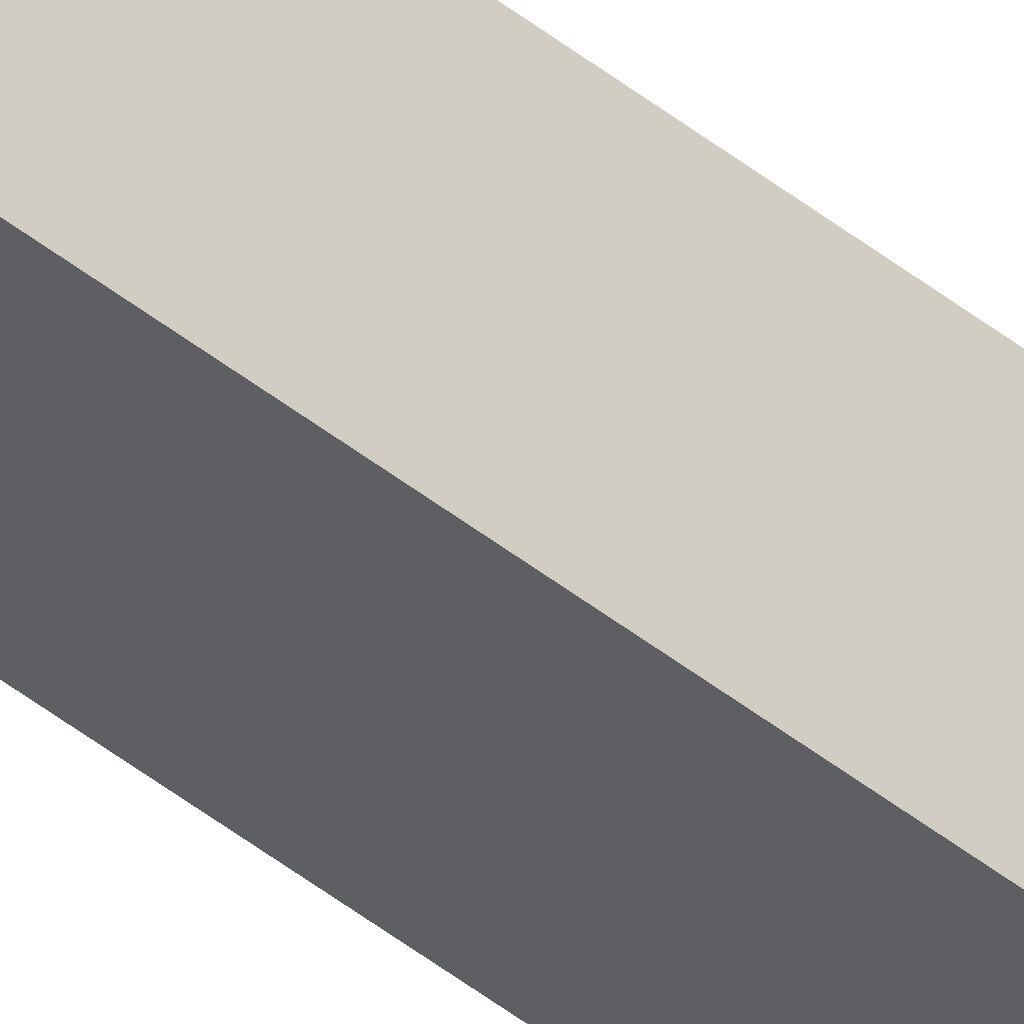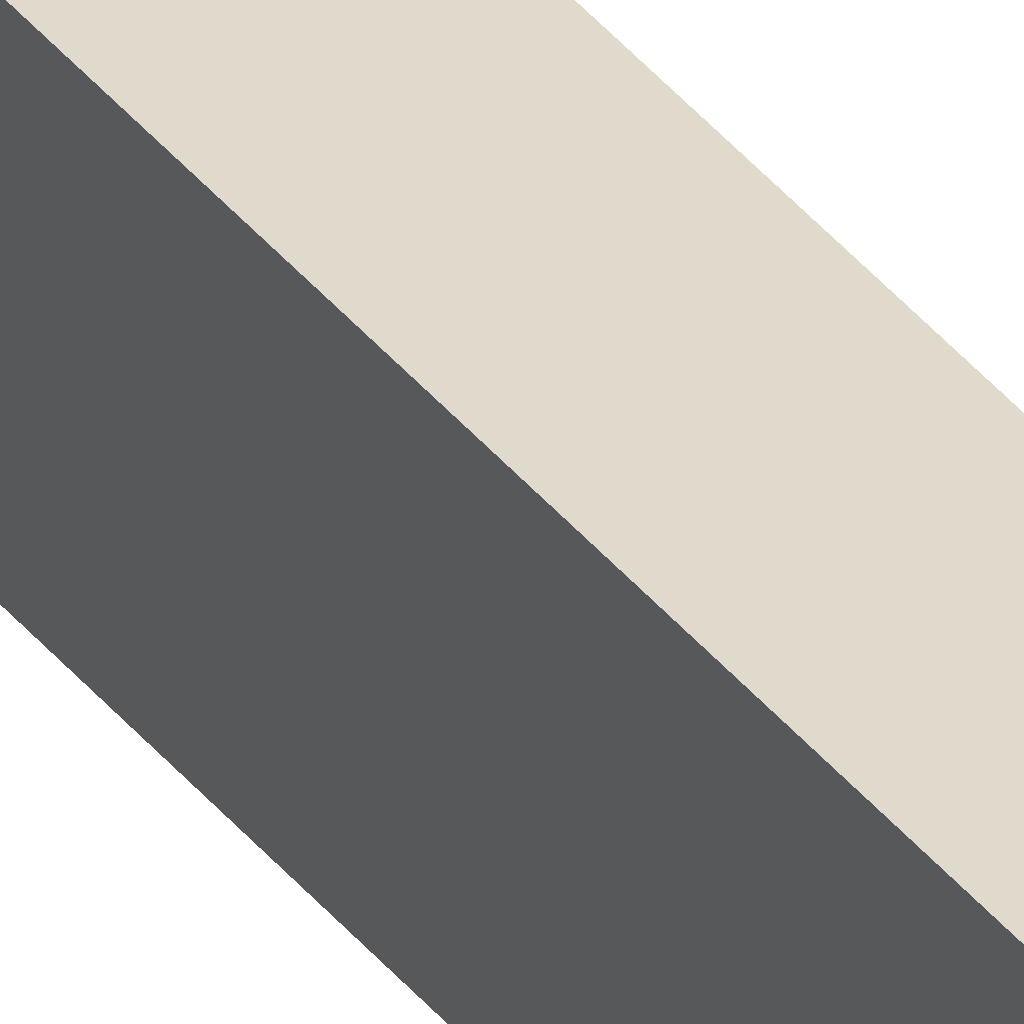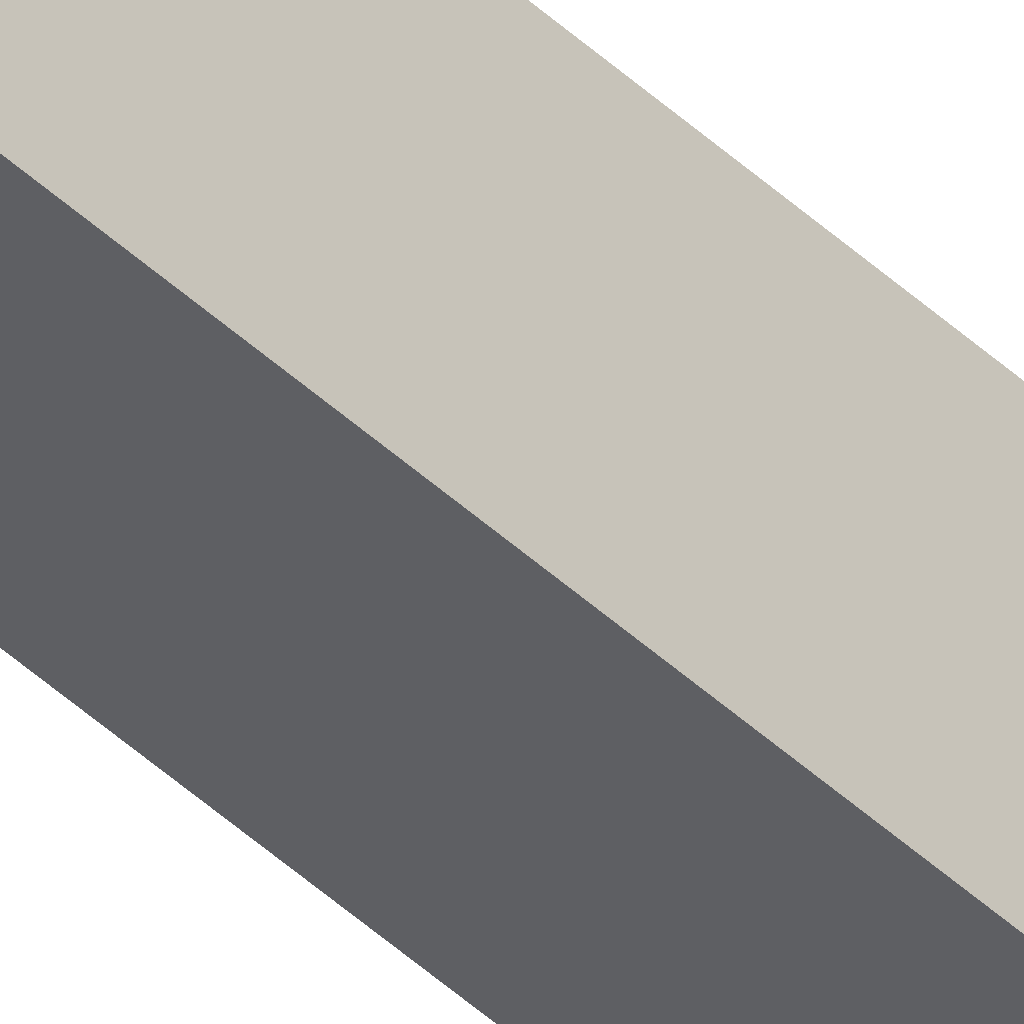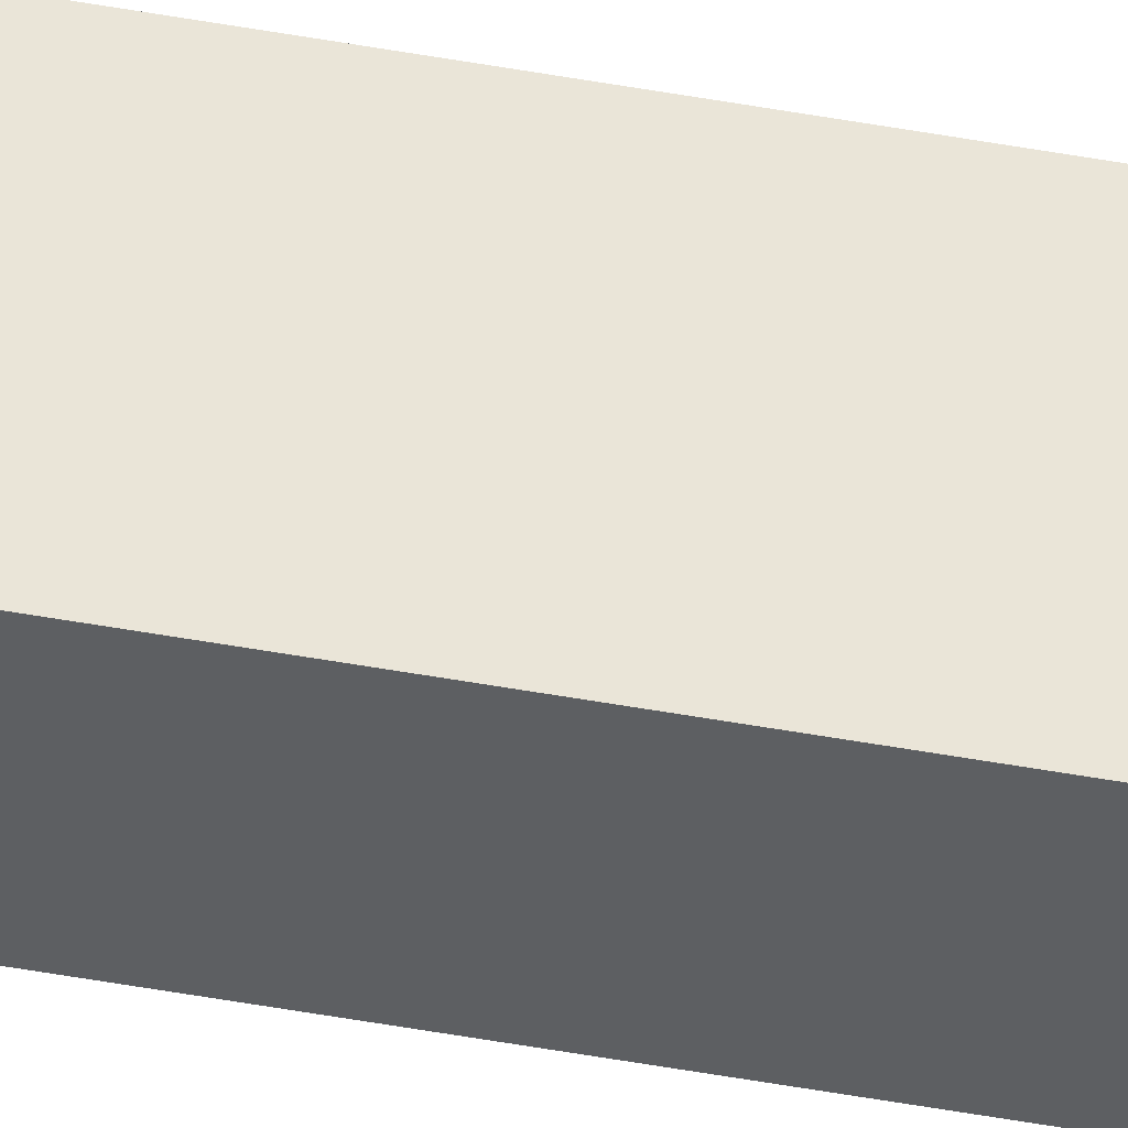
<metadata>
{"format":"obj","ext":"obj","renderer":"f3d","projection":"perspective","resolution":1024,"background":"white","views":[{"elev":-42.0,"azim":45.5,"up":"+Y"},{"elev":33.0,"azim":149.6,"up":"+Y"},{"elev":-40.5,"azim":-139.6,"up":"+Y"},{"elev":-39.7,"azim":-103.5,"up":"+Y"}]}
</metadata>
<code>
g pb_Mesh868176
v -2.875 0.0002479 8.758
v -3.778 0.0002461 8.758
v -2.875 1.344 8.758
v -3.778 1.344 8.758
v -3.778 0.0002461 8.758
v -3.778 0 -76.99
v -3.778 1.344 8.758
v -3.778 1.343 -76.99
v -3.778 0 -76.99
v -2.874 0 -76.99
v -3.778 1.343 -76.99
v -2.874 1.343 -76.99
v -2.874 0 -76.99
v -2.875 0.0002479 8.758
v -2.874 1.343 -76.99
v -2.875 1.344 8.758
v -2.875 1.344 8.758
v -3.778 1.344 8.758
v -2.874 1.343 -76.99
v -3.778 1.343 -76.99
v -2.874 0 -76.99
v -3.778 0 -76.99
v -2.875 0.0002479 8.758
v -3.778 0.0002461 8.758
g pb_Mesh868176_0
f 3 2 1
f 3 4 2
f 7 6 5
f 7 8 6
f 11 10 9
f 11 12 10
f 15 14 13
f 15 16 14
f 19 18 17
f 19 20 18
f 23 22 21
f 23 24 22

</code>
